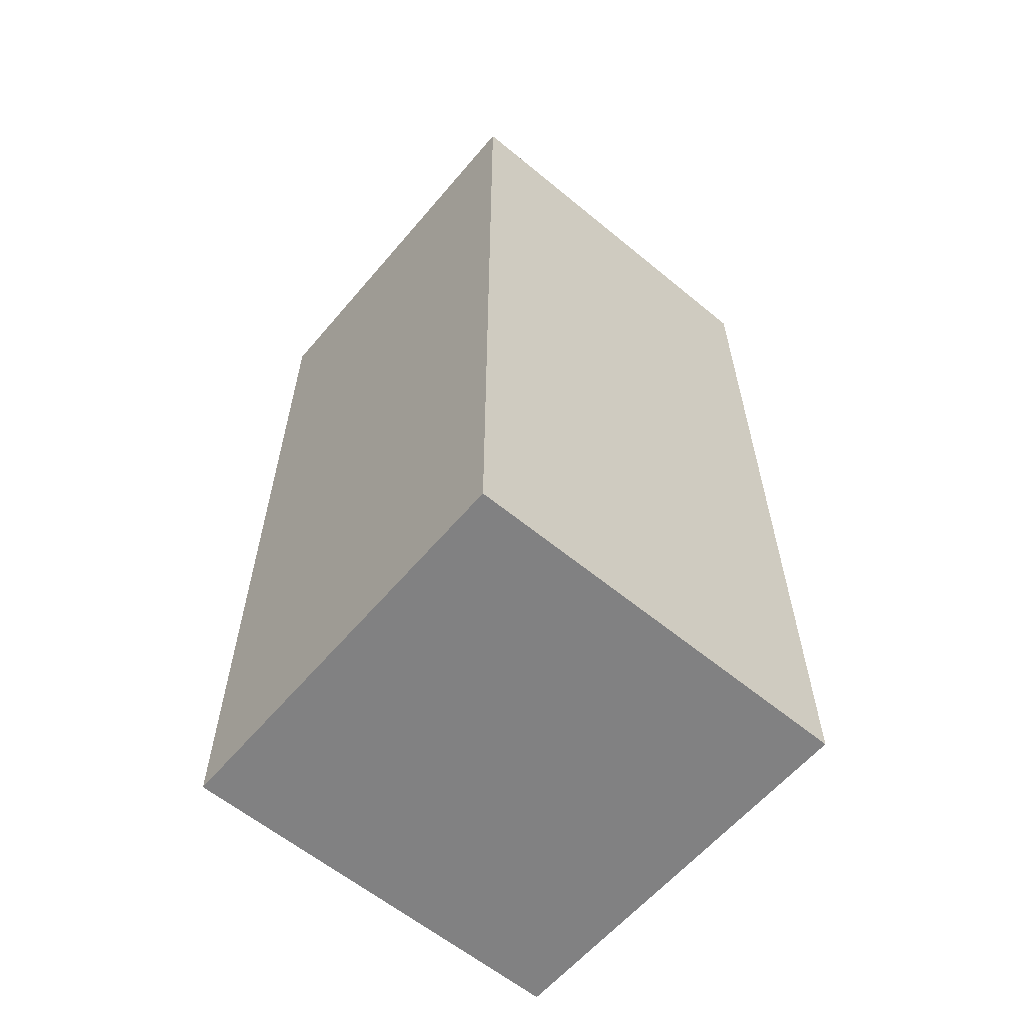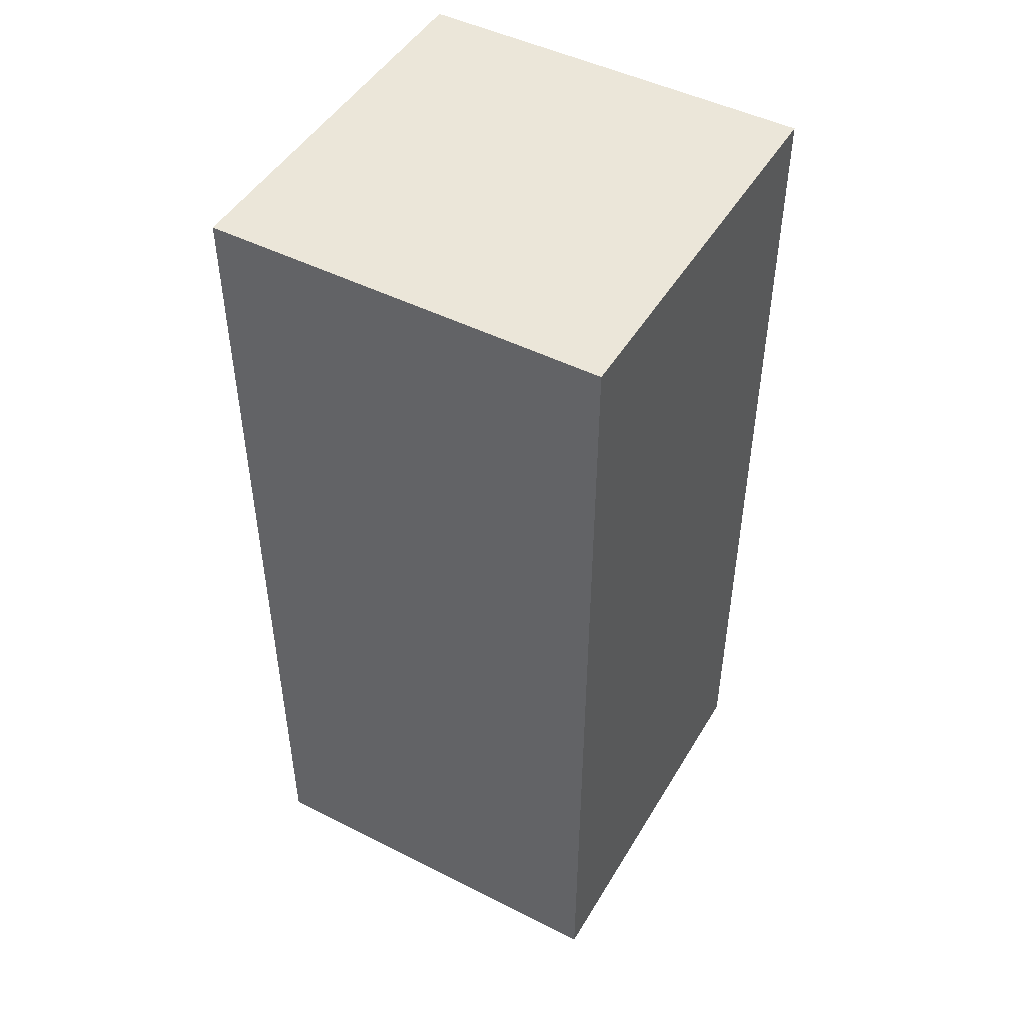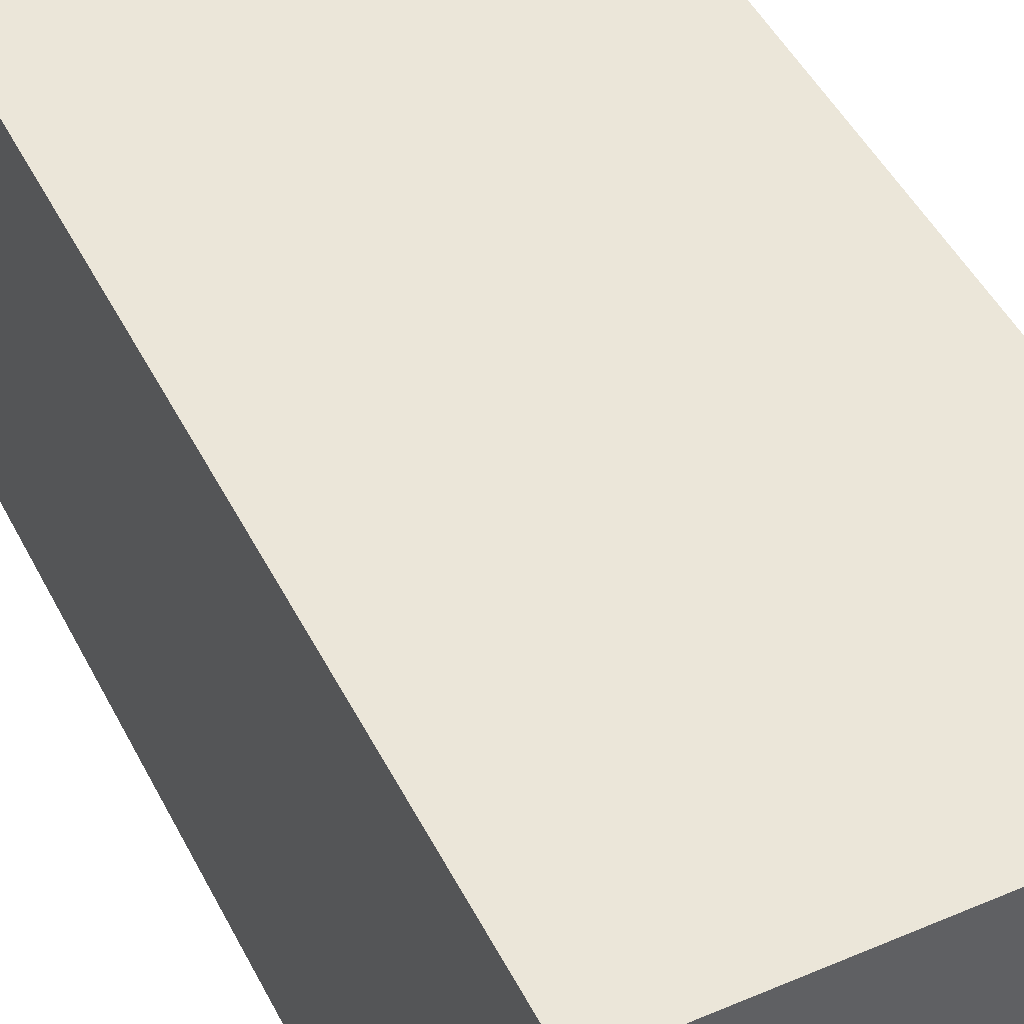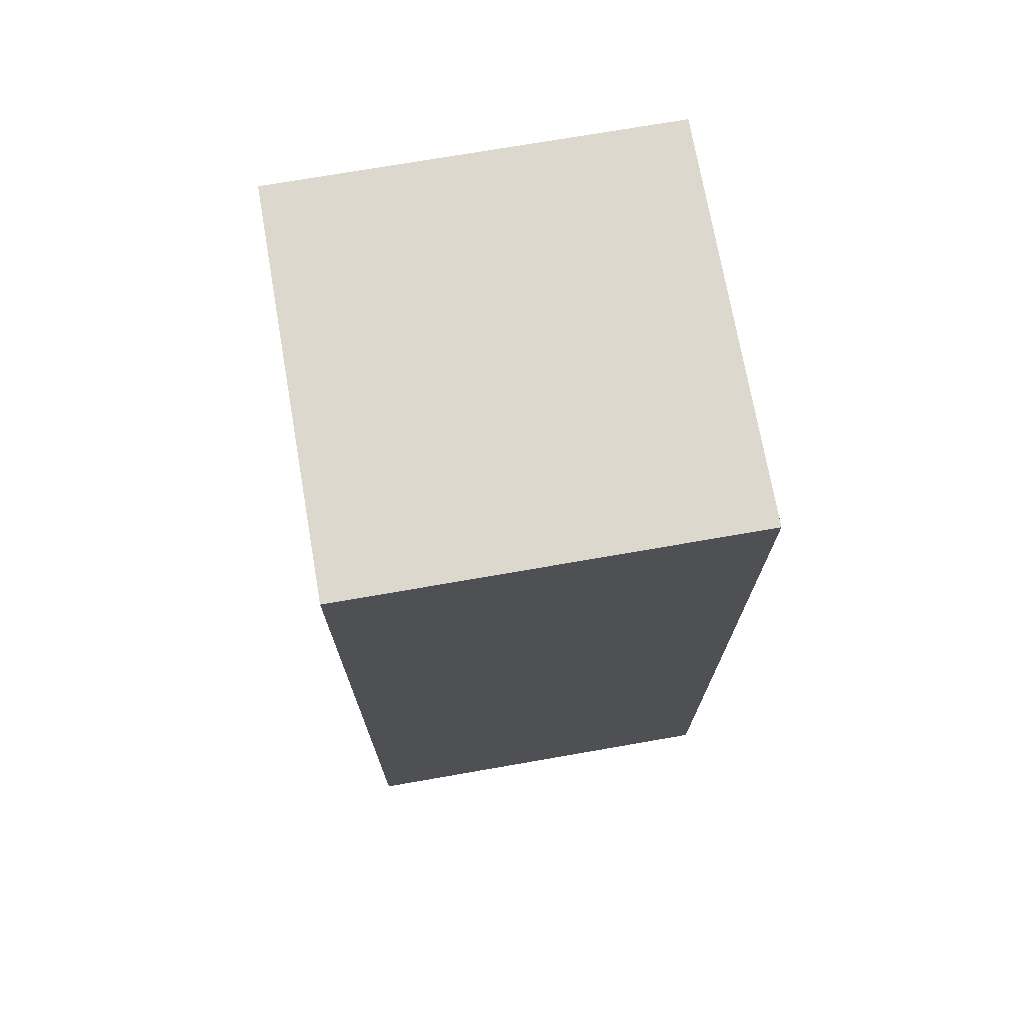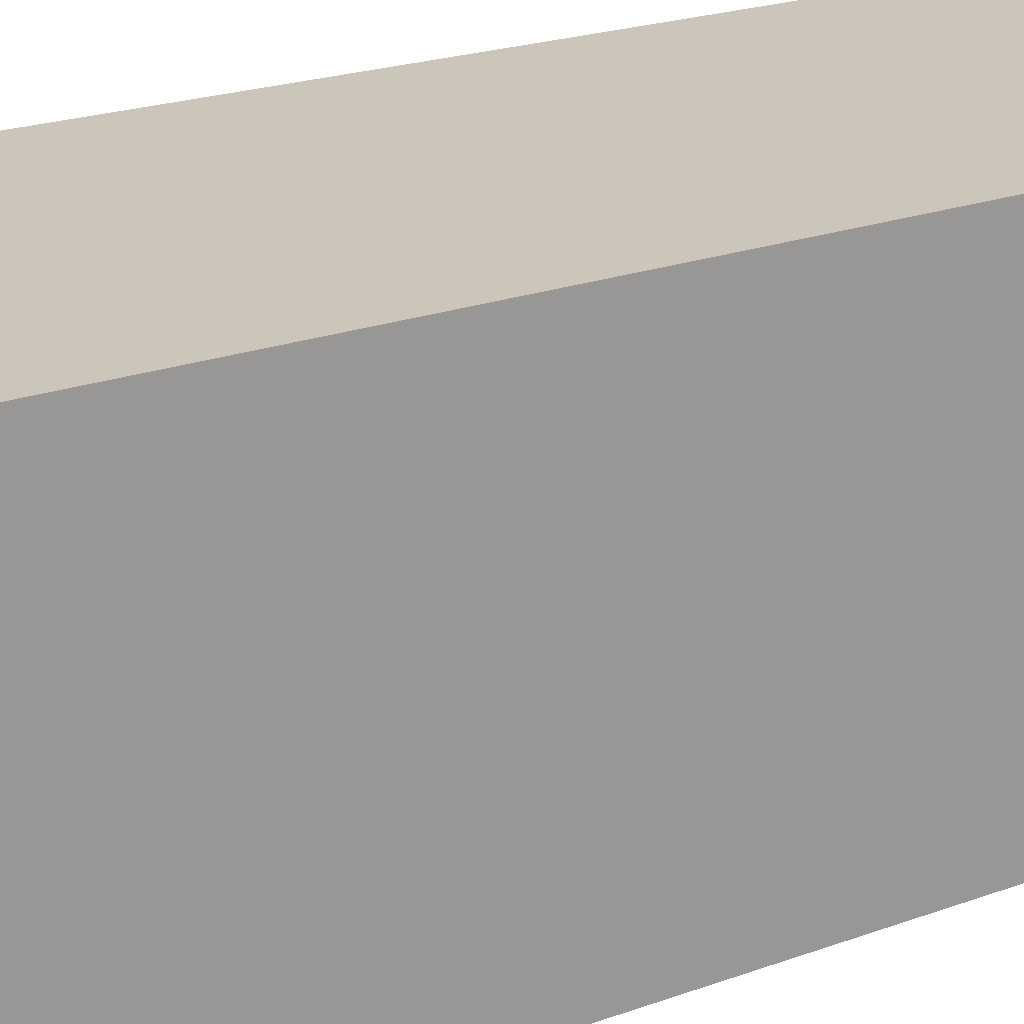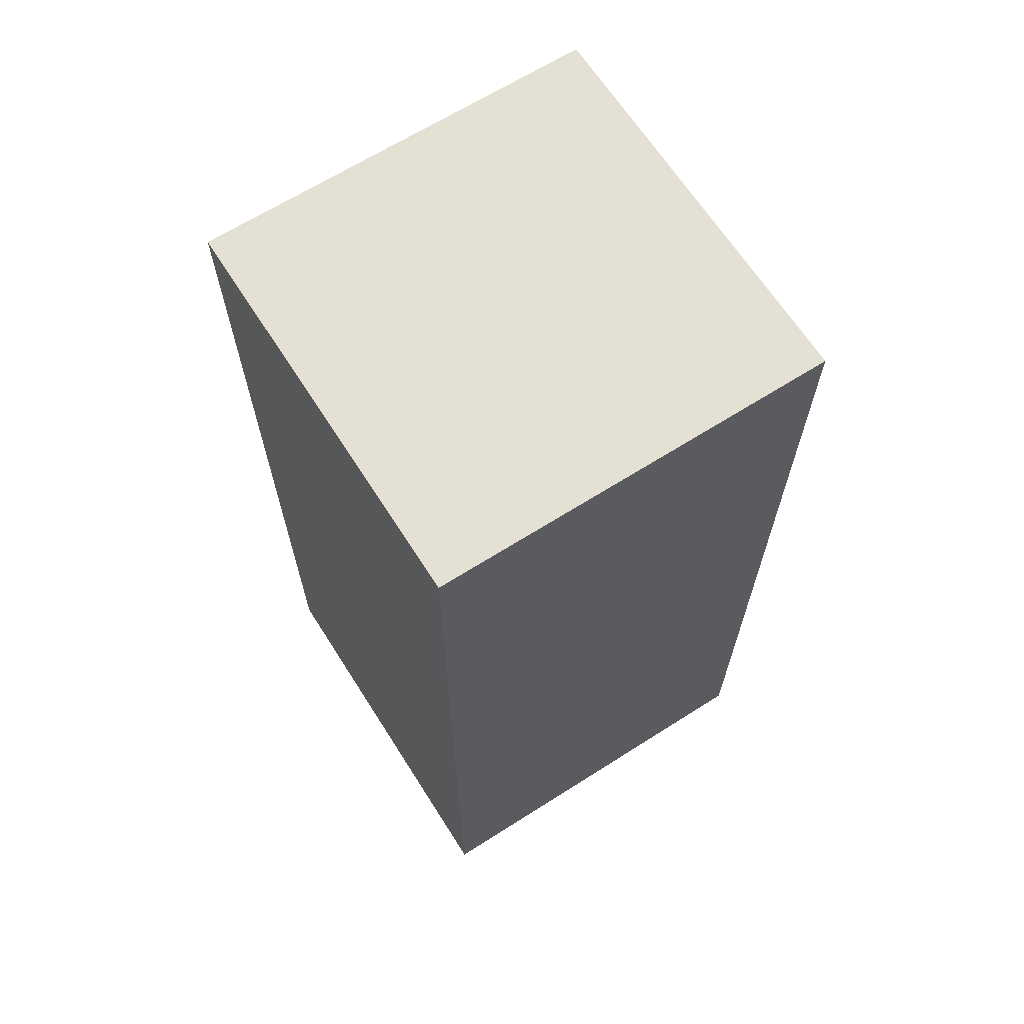
<metadata>
{"format":"obj","ext":"obj","renderer":"f3d","projection":"perspective","resolution":1024,"background":"white","views":[{"elev":-60.5,"azim":49.9,"up":"+Y"},{"elev":47.6,"azim":119.6,"up":"+Y"},{"elev":47.0,"azim":-25.9,"up":"+Z"},{"elev":72.3,"azim":80.1,"up":"+Y"},{"elev":21.0,"azim":-123.6,"up":"+Z"},{"elev":66.1,"azim":57.5,"up":"+Y"}]}
</metadata>
<code>
g pb_Mesh-424014
v 2 -2 4
v -4 -2 4
v 2 12 4
v -4 12 4
v -4 -2 4
v -4 -2 -2
v -4 12 4
v -4 12 -2
v -4 -2 -2
v 2 -2 -2
v -4 12 -2
v 2 12 -2
v 2 -2 -2
v 2 -2 4
v 2 12 -2
v 2 12 4
v 2 -2 -2
v -4 -2 -2
v 2 -2 4
v -4 -2 4
v 2 12 4
v -4 12 4
v 2 12 -2
v -4 12 -2
g pb_Mesh-424014_0
f 3 2 1
f 3 4 2
f 7 6 5
f 7 8 6
f 11 10 9
f 11 12 10
f 15 14 13
f 15 16 14
f 19 18 17
f 19 20 18
g pb_Mesh-424014_1
f 23 22 21
f 23 24 22

</code>
